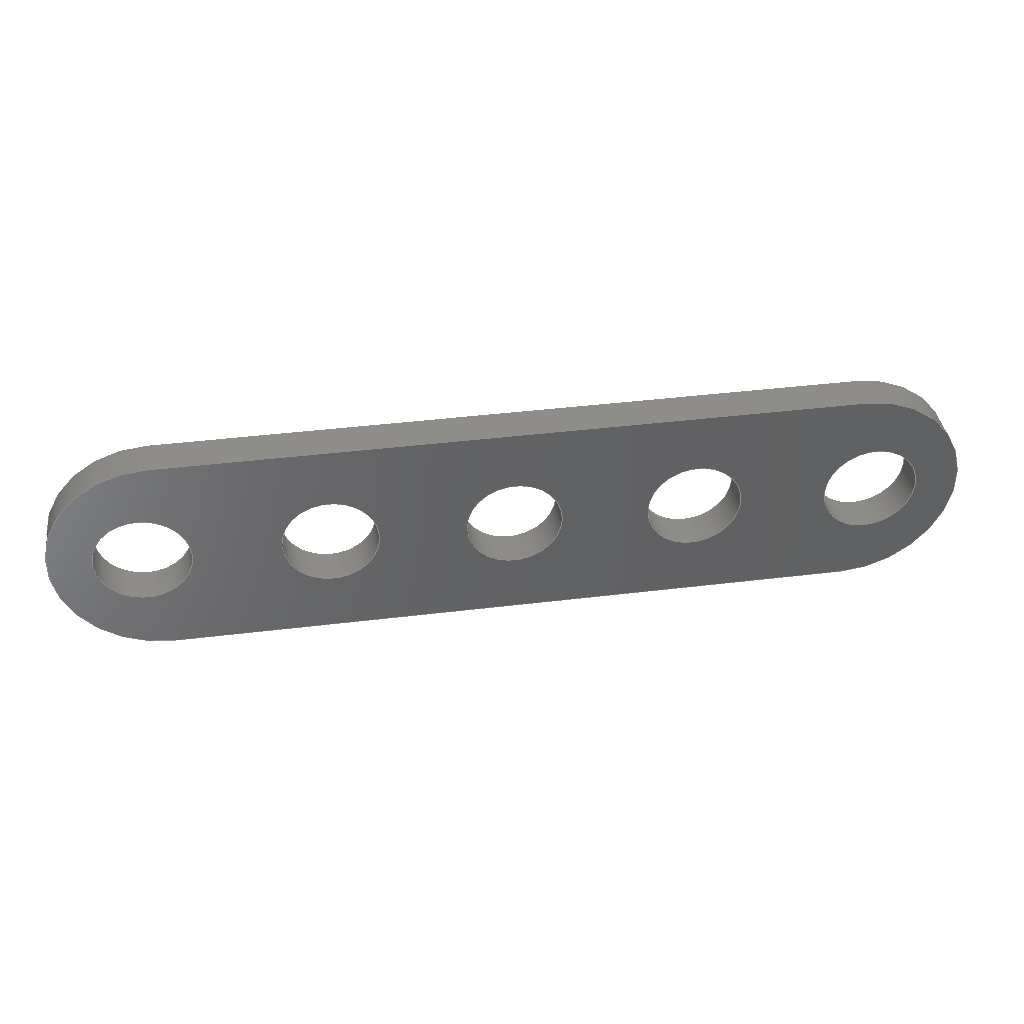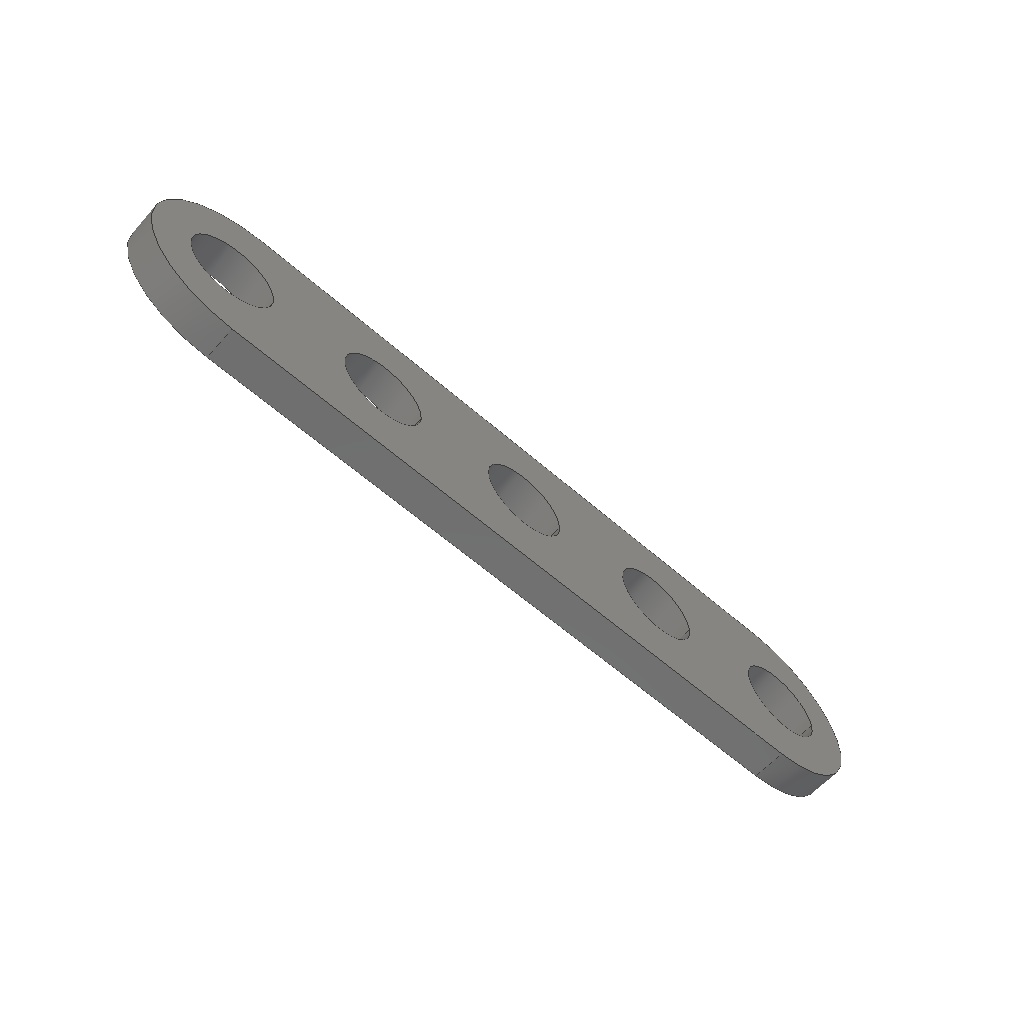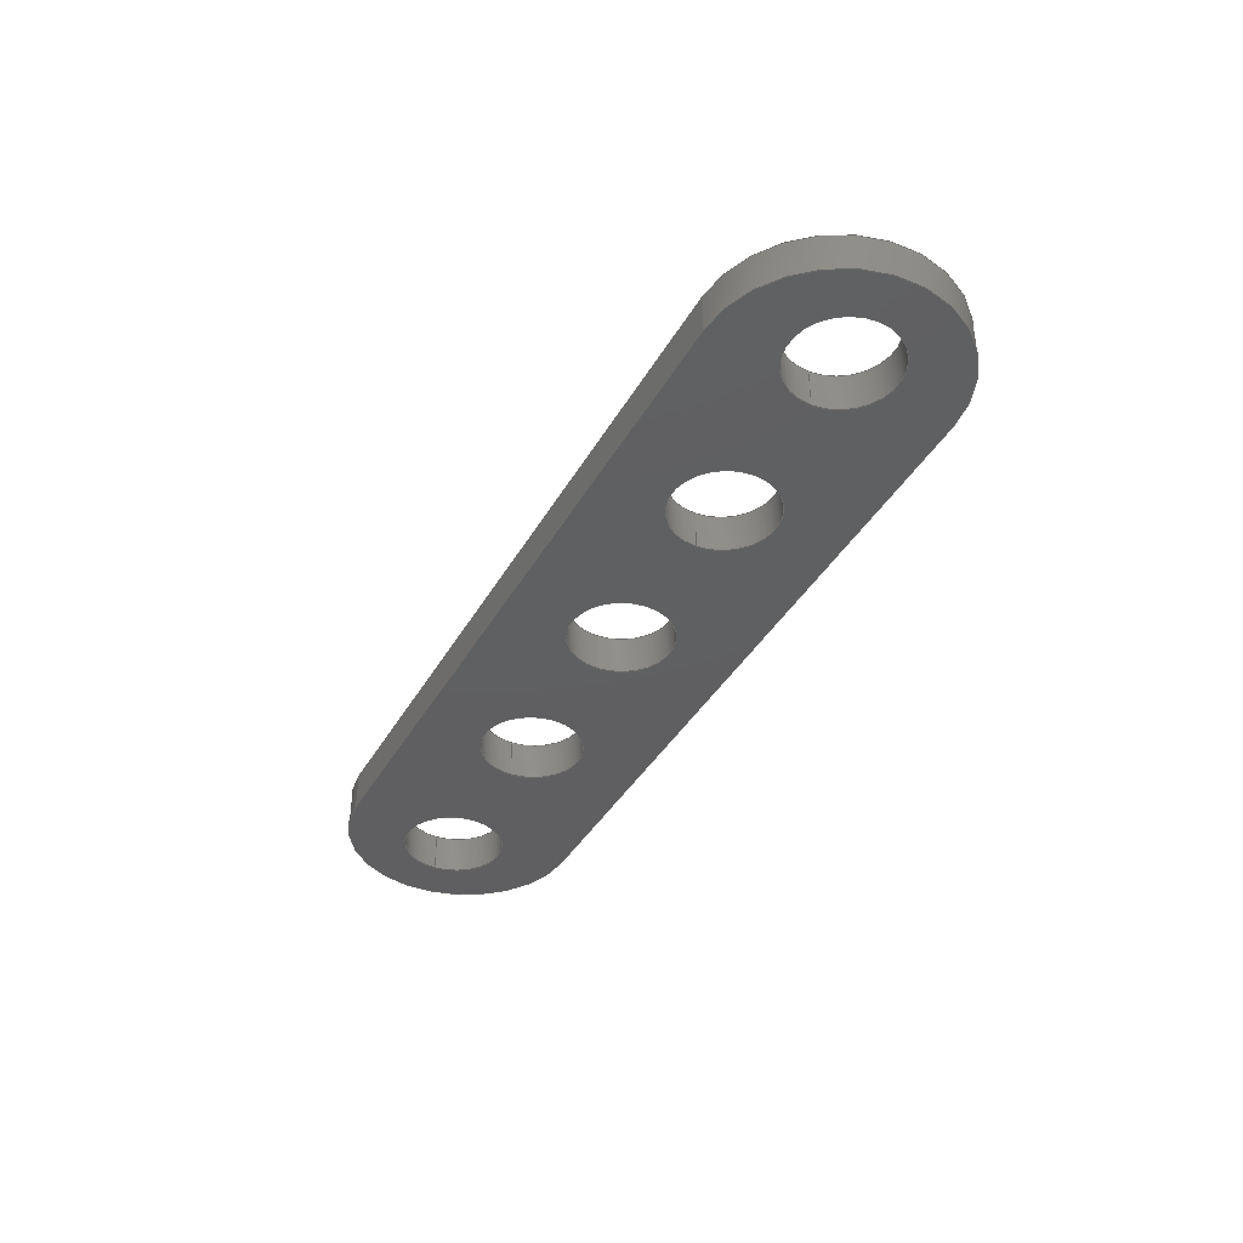
<metadata>
{"format":"step","ext":"stp","renderer":"f3d","projection":"perspective","resolution":1024,"background":"white","views":[{"elev":39.7,"azim":-8.7,"up":"+Z"},{"elev":-61.2,"azim":138.3,"up":"+Z"},{"elev":-39.2,"azim":63.0,"up":"+Y"}]}
</metadata>
<code>
ISO-10303-21;
DATA;
#1=MECHANICAL_DESIGN_GEOMETRIC_PRESENTATION_REPRESENTATION('',(#4),#336);
#2=SHAPE_REPRESENTATION_RELATIONSHIP('SRR','None',#345,#3);
#3=ADVANCED_BREP_SHAPE_REPRESENTATION($,(#5),#335);
#4=STYLED_ITEM('',(#354),#5);
#5=MANIFOLD_SOLID_BREP('Servo Kit',#194);
#6=CYLINDRICAL_SURFACE('',#212,4.8);
#7=CYLINDRICAL_SURFACE('',#214,4.8);
#8=CYLINDRICAL_SURFACE('',#216,2.1);
#9=CYLINDRICAL_SURFACE('',#217,2.1);
#10=CYLINDRICAL_SURFACE('',#218,2.1);
#11=CYLINDRICAL_SURFACE('',#219,2.1);
#12=CYLINDRICAL_SURFACE('',#220,2.1);
#13=FACE_BOUND('',#40,.T.);
#14=FACE_BOUND('',#41,.T.);
#15=FACE_BOUND('',#42,.T.);
#16=FACE_BOUND('',#43,.T.);
#17=FACE_BOUND('',#44,.T.);
#18=FACE_BOUND('',#46,.T.);
#19=FACE_BOUND('',#47,.T.);
#20=FACE_BOUND('',#48,.T.);
#21=FACE_BOUND('',#49,.T.);
#22=FACE_BOUND('',#50,.T.);
#23=FACE_BOUND('',#56,.T.);
#24=FACE_BOUND('',#58,.T.);
#25=FACE_BOUND('',#60,.T.);
#26=FACE_BOUND('',#62,.T.);
#27=FACE_BOUND('',#64,.T.);
#28=FACE_OUTER_BOUND('',#39,.T.);
#29=FACE_OUTER_BOUND('',#45,.T.);
#30=FACE_OUTER_BOUND('',#51,.T.);
#31=FACE_OUTER_BOUND('',#52,.T.);
#32=FACE_OUTER_BOUND('',#53,.T.);
#33=FACE_OUTER_BOUND('',#54,.T.);
#34=FACE_OUTER_BOUND('',#55,.T.);
#35=FACE_OUTER_BOUND('',#57,.T.);
#36=FACE_OUTER_BOUND('',#59,.T.);
#37=FACE_OUTER_BOUND('',#61,.T.);
#38=FACE_OUTER_BOUND('',#63,.T.);
#39=EDGE_LOOP('',(#135,#136,#137,#138));
#40=EDGE_LOOP('',(#139));
#41=EDGE_LOOP('',(#140));
#42=EDGE_LOOP('',(#141));
#43=EDGE_LOOP('',(#142));
#44=EDGE_LOOP('',(#143));
#45=EDGE_LOOP('',(#144,#145,#146,#147));
#46=EDGE_LOOP('',(#148));
#47=EDGE_LOOP('',(#149));
#48=EDGE_LOOP('',(#150));
#49=EDGE_LOOP('',(#151));
#50=EDGE_LOOP('',(#152));
#51=EDGE_LOOP('',(#153,#154,#155,#156));
#52=EDGE_LOOP('',(#157,#158,#159,#160));
#53=EDGE_LOOP('',(#161,#162,#163,#164));
#54=EDGE_LOOP('',(#165,#166,#167,#168));
#55=EDGE_LOOP('',(#169));
#56=EDGE_LOOP('',(#170));
#57=EDGE_LOOP('',(#171));
#58=EDGE_LOOP('',(#172));
#59=EDGE_LOOP('',(#173));
#60=EDGE_LOOP('',(#174));
#61=EDGE_LOOP('',(#175));
#62=EDGE_LOOP('',(#176));
#63=EDGE_LOOP('',(#177));
#64=EDGE_LOOP('',(#178));
#65=LINE('',#287,#73);
#66=LINE('',#290,#74);
#67=LINE('',#306,#75);
#68=LINE('',#309,#76);
#69=LINE('',#321,#77);
#70=LINE('',#322,#78);
#71=LINE('',#324,#79);
#72=LINE('',#326,#80);
#73=VECTOR('',#227,30.4);
#74=VECTOR('',#230,30.4);
#75=VECTOR('',#245,30.4);
#76=VECTOR('',#248,30.4);
#77=VECTOR('',#261,1.6);
#78=VECTOR('',#262,1.6);
#79=VECTOR('',#265,1.6);
#80=VECTOR('',#268,1.6);
#81=CIRCLE('',#197,4.8);
#82=CIRCLE('',#198,4.8);
#83=CIRCLE('',#199,2.1);
#84=CIRCLE('',#200,2.1);
#85=CIRCLE('',#201,2.1);
#86=CIRCLE('',#202,2.1);
#87=CIRCLE('',#203,2.1);
#88=CIRCLE('',#205,4.8);
#89=CIRCLE('',#206,4.8);
#90=CIRCLE('',#207,2.1);
#91=CIRCLE('',#208,2.1);
#92=CIRCLE('',#209,2.1);
#93=CIRCLE('',#210,2.1);
#94=CIRCLE('',#211,2.1);
#95=VERTEX_POINT('',#283);
#96=VERTEX_POINT('',#284);
#97=VERTEX_POINT('',#286);
#98=VERTEX_POINT('',#288);
#99=VERTEX_POINT('',#291);
#100=VERTEX_POINT('',#293);
#101=VERTEX_POINT('',#295);
#102=VERTEX_POINT('',#297);
#103=VERTEX_POINT('',#299);
#104=VERTEX_POINT('',#302);
#105=VERTEX_POINT('',#303);
#106=VERTEX_POINT('',#305);
#107=VERTEX_POINT('',#307);
#108=VERTEX_POINT('',#310);
#109=VERTEX_POINT('',#312);
#110=VERTEX_POINT('',#314);
#111=VERTEX_POINT('',#316);
#112=VERTEX_POINT('',#318);
#113=EDGE_CURVE('',#95,#96,#81,.T.);
#114=EDGE_CURVE('',#97,#95,#65,.T.);
#115=EDGE_CURVE('',#98,#97,#82,.T.);
#116=EDGE_CURVE('',#96,#98,#66,.T.);
#117=EDGE_CURVE('',#99,#99,#83,.T.);
#118=EDGE_CURVE('',#100,#100,#84,.T.);
#119=EDGE_CURVE('',#101,#101,#85,.T.);
#120=EDGE_CURVE('',#102,#102,#86,.T.);
#121=EDGE_CURVE('',#103,#103,#87,.T.);
#122=EDGE_CURVE('',#104,#105,#88,.T.);
#123=EDGE_CURVE('',#105,#106,#67,.T.);
#124=EDGE_CURVE('',#106,#107,#89,.T.);
#125=EDGE_CURVE('',#107,#104,#68,.T.);
#126=EDGE_CURVE('',#108,#108,#90,.T.);
#127=EDGE_CURVE('',#109,#109,#91,.T.);
#128=EDGE_CURVE('',#110,#110,#92,.T.);
#129=EDGE_CURVE('',#111,#111,#93,.T.);
#130=EDGE_CURVE('',#112,#112,#94,.T.);
#131=EDGE_CURVE('',#96,#105,#69,.T.);
#132=EDGE_CURVE('',#95,#104,#70,.T.);
#133=EDGE_CURVE('',#98,#106,#71,.T.);
#134=EDGE_CURVE('',#97,#107,#72,.T.);
#135=ORIENTED_EDGE('',*,*,#113,.F.);
#136=ORIENTED_EDGE('',*,*,#114,.F.);
#137=ORIENTED_EDGE('',*,*,#115,.F.);
#138=ORIENTED_EDGE('',*,*,#116,.F.);
#139=ORIENTED_EDGE('',*,*,#117,.F.);
#140=ORIENTED_EDGE('',*,*,#118,.F.);
#141=ORIENTED_EDGE('',*,*,#119,.F.);
#142=ORIENTED_EDGE('',*,*,#120,.F.);
#143=ORIENTED_EDGE('',*,*,#121,.F.);
#144=ORIENTED_EDGE('',*,*,#122,.T.);
#145=ORIENTED_EDGE('',*,*,#123,.T.);
#146=ORIENTED_EDGE('',*,*,#124,.T.);
#147=ORIENTED_EDGE('',*,*,#125,.T.);
#148=ORIENTED_EDGE('',*,*,#126,.T.);
#149=ORIENTED_EDGE('',*,*,#127,.T.);
#150=ORIENTED_EDGE('',*,*,#128,.T.);
#151=ORIENTED_EDGE('',*,*,#129,.T.);
#152=ORIENTED_EDGE('',*,*,#130,.T.);
#153=ORIENTED_EDGE('',*,*,#113,.T.);
#154=ORIENTED_EDGE('',*,*,#131,.T.);
#155=ORIENTED_EDGE('',*,*,#122,.F.);
#156=ORIENTED_EDGE('',*,*,#132,.F.);
#157=ORIENTED_EDGE('',*,*,#116,.T.);
#158=ORIENTED_EDGE('',*,*,#133,.T.);
#159=ORIENTED_EDGE('',*,*,#123,.F.);
#160=ORIENTED_EDGE('',*,*,#131,.F.);
#161=ORIENTED_EDGE('',*,*,#115,.T.);
#162=ORIENTED_EDGE('',*,*,#134,.T.);
#163=ORIENTED_EDGE('',*,*,#124,.F.);
#164=ORIENTED_EDGE('',*,*,#133,.F.);
#165=ORIENTED_EDGE('',*,*,#114,.T.);
#166=ORIENTED_EDGE('',*,*,#132,.T.);
#167=ORIENTED_EDGE('',*,*,#125,.F.);
#168=ORIENTED_EDGE('',*,*,#134,.F.);
#169=ORIENTED_EDGE('',*,*,#117,.T.);
#170=ORIENTED_EDGE('',*,*,#126,.F.);
#171=ORIENTED_EDGE('',*,*,#118,.T.);
#172=ORIENTED_EDGE('',*,*,#127,.F.);
#173=ORIENTED_EDGE('',*,*,#119,.T.);
#174=ORIENTED_EDGE('',*,*,#128,.F.);
#175=ORIENTED_EDGE('',*,*,#120,.T.);
#176=ORIENTED_EDGE('',*,*,#129,.F.);
#177=ORIENTED_EDGE('',*,*,#121,.T.);
#178=ORIENTED_EDGE('',*,*,#130,.F.);
#179=PLANE('',#196);
#180=PLANE('',#204);
#181=PLANE('',#213);
#182=PLANE('',#215);
#183=ADVANCED_FACE('',(#28,#13,#14,#15,#16,#17),#179,.F.);
#184=ADVANCED_FACE('',(#29,#18,#19,#20,#21,#22),#180,.T.);
#185=ADVANCED_FACE('',(#30),#6,.T.);
#186=ADVANCED_FACE('',(#31),#181,.T.);
#187=ADVANCED_FACE('',(#32),#7,.T.);
#188=ADVANCED_FACE('',(#33),#182,.T.);
#189=ADVANCED_FACE('',(#34,#23),#8,.F.);
#190=ADVANCED_FACE('',(#35,#24),#9,.F.);
#191=ADVANCED_FACE('',(#36,#25),#10,.F.);
#192=ADVANCED_FACE('',(#37,#26),#11,.F.);
#193=ADVANCED_FACE('',(#38,#27),#12,.F.);
#194=CLOSED_SHELL('',(#183,#184,#185,#186,#187,#188,#189,#190,#191,#192,
#193));
#195=AXIS2_PLACEMENT_3D('placement',#281,#221,#222);
#196=AXIS2_PLACEMENT_3D('',#282,#223,#224);
#197=AXIS2_PLACEMENT_3D('',#285,#225,#226);
#198=AXIS2_PLACEMENT_3D('',#289,#228,#229);
#199=AXIS2_PLACEMENT_3D('',#292,#231,#232);
#200=AXIS2_PLACEMENT_3D('',#294,#233,#234);
#201=AXIS2_PLACEMENT_3D('',#296,#235,#236);
#202=AXIS2_PLACEMENT_3D('',#298,#237,#238);
#203=AXIS2_PLACEMENT_3D('',#300,#239,#240);
#204=AXIS2_PLACEMENT_3D('',#301,#241,#242);
#205=AXIS2_PLACEMENT_3D('',#304,#243,#244);
#206=AXIS2_PLACEMENT_3D('',#308,#246,#247);
#207=AXIS2_PLACEMENT_3D('',#311,#249,#250);
#208=AXIS2_PLACEMENT_3D('',#313,#251,#252);
#209=AXIS2_PLACEMENT_3D('',#315,#253,#254);
#210=AXIS2_PLACEMENT_3D('',#317,#255,#256);
#211=AXIS2_PLACEMENT_3D('',#319,#257,#258);
#212=AXIS2_PLACEMENT_3D('',#320,#259,#260);
#213=AXIS2_PLACEMENT_3D('',#323,#263,#264);
#214=AXIS2_PLACEMENT_3D('',#325,#266,#267);
#215=AXIS2_PLACEMENT_3D('',#327,#269,#270);
#216=AXIS2_PLACEMENT_3D('',#328,#271,#272);
#217=AXIS2_PLACEMENT_3D('',#329,#273,#274);
#218=AXIS2_PLACEMENT_3D('',#330,#275,#276);
#219=AXIS2_PLACEMENT_3D('',#331,#277,#278);
#220=AXIS2_PLACEMENT_3D('',#332,#279,#280);
#221=DIRECTION('axis',(0,0,1));
#222=DIRECTION('refdir',(1,0,0));
#223=DIRECTION('center_axis',(0,1,0));
#224=DIRECTION('ref_axis',(0,0,1));
#225=DIRECTION('center_axis',(0,1,0));
#226=DIRECTION('ref_axis',(0,0,-1));
#227=DIRECTION('',(-1,0,0));
#228=DIRECTION('center_axis',(0,1,0));
#229=DIRECTION('ref_axis',(0,0,1));
#230=DIRECTION('',(1,0,0));
#231=DIRECTION('center_axis',(0,-1,0));
#232=DIRECTION('ref_axis',(1,0,-1.225e-16));
#233=DIRECTION('center_axis',(0,-1,0));
#234=DIRECTION('ref_axis',(1,0,-1.225e-16));
#235=DIRECTION('center_axis',(0,-1,0));
#236=DIRECTION('ref_axis',(1,0,-1.225e-16));
#237=DIRECTION('center_axis',(0,-1,0));
#238=DIRECTION('ref_axis',(1,0,-1.225e-16));
#239=DIRECTION('center_axis',(0,-1,0));
#240=DIRECTION('ref_axis',(1,0,-1.225e-16));
#241=DIRECTION('center_axis',(0,1,0));
#242=DIRECTION('ref_axis',(0,0,1));
#243=DIRECTION('center_axis',(0,1,0));
#244=DIRECTION('ref_axis',(0,0,-1));
#245=DIRECTION('',(1,0,0));
#246=DIRECTION('center_axis',(0,1,0));
#247=DIRECTION('ref_axis',(0,0,1));
#248=DIRECTION('',(-1,0,0));
#249=DIRECTION('center_axis',(0,-1,0));
#250=DIRECTION('ref_axis',(1,0,-1.225e-16));
#251=DIRECTION('center_axis',(0,-1,0));
#252=DIRECTION('ref_axis',(1,0,-1.225e-16));
#253=DIRECTION('center_axis',(0,-1,0));
#254=DIRECTION('ref_axis',(1,0,-1.225e-16));
#255=DIRECTION('center_axis',(0,-1,0));
#256=DIRECTION('ref_axis',(1,0,-1.225e-16));
#257=DIRECTION('center_axis',(0,-1,0));
#258=DIRECTION('ref_axis',(1,0,-1.225e-16));
#259=DIRECTION('center_axis',(0,1,0));
#260=DIRECTION('ref_axis',(1,0,0));
#261=DIRECTION('',(0,1,0));
#262=DIRECTION('',(0,1,0));
#263=DIRECTION('center_axis',(0,0,1));
#264=DIRECTION('ref_axis',(1,0,0));
#265=DIRECTION('',(0,1,0));
#266=DIRECTION('center_axis',(0,1,0));
#267=DIRECTION('ref_axis',(1,0,0));
#268=DIRECTION('',(0,1,0));
#269=DIRECTION('center_axis',(0,0,-1));
#270=DIRECTION('ref_axis',(-1,0,0));
#271=DIRECTION('center_axis',(0,-1,0));
#272=DIRECTION('ref_axis',(1,0,0));
#273=DIRECTION('center_axis',(0,-1,0));
#274=DIRECTION('ref_axis',(1,0,0));
#275=DIRECTION('center_axis',(0,-1,0));
#276=DIRECTION('ref_axis',(1,0,0));
#277=DIRECTION('center_axis',(0,-1,0));
#278=DIRECTION('ref_axis',(1,0,0));
#279=DIRECTION('center_axis',(0,-1,0));
#280=DIRECTION('ref_axis',(1,0,0));
#281=CARTESIAN_POINT('',(0,0,0));
#282=CARTESIAN_POINT('Origin',(0,0,0));
#283=CARTESIAN_POINT('',(-15.2,0,-4.8));
#284=CARTESIAN_POINT('',(-15.2,0,4.8));
#285=CARTESIAN_POINT('Origin',(-15.2,0,5.744e-16));
#286=CARTESIAN_POINT('',(15.2,0,-4.8));
#287=CARTESIAN_POINT('',(15.2,0,-4.8));
#288=CARTESIAN_POINT('',(15.2,0,4.8));
#289=CARTESIAN_POINT('Origin',(15.2,0,0));
#290=CARTESIAN_POINT('',(-15.2,0,4.8));
#291=CARTESIAN_POINT('',(13.9,0,2.572e-16));
#292=CARTESIAN_POINT('Origin',(16,-2.22e-16,0));
#293=CARTESIAN_POINT('',(5.9,0,2.572e-16));
#294=CARTESIAN_POINT('Origin',(8,-2.22e-16,0));
#295=CARTESIAN_POINT('',(-2.1,0,2.572e-16));
#296=CARTESIAN_POINT('Origin',(3.553e-15,-2.22e-16,
0));
#297=CARTESIAN_POINT('',(-10.1,0,2.572e-16));
#298=CARTESIAN_POINT('Origin',(-8,-2.22e-16,0));
#299=CARTESIAN_POINT('',(-18.1,0,2.572e-16));
#300=CARTESIAN_POINT('Origin',(-16,-2.22e-16,0));
#301=CARTESIAN_POINT('Origin',(0,1.6,0));
#302=CARTESIAN_POINT('',(-15.2,1.6,-4.8));
#303=CARTESIAN_POINT('',(-15.2,1.6,4.8));
#304=CARTESIAN_POINT('Origin',(-15.2,1.6,5.744e-16));
#305=CARTESIAN_POINT('',(15.2,1.6,4.8));
#306=CARTESIAN_POINT('',(-15.2,1.6,4.8));
#307=CARTESIAN_POINT('',(15.2,1.6,-4.8));
#308=CARTESIAN_POINT('Origin',(15.2,1.6,0));
#309=CARTESIAN_POINT('',(15.2,1.6,-4.8));
#310=CARTESIAN_POINT('',(13.9,1.6,2.572e-16));
#311=CARTESIAN_POINT('Origin',(16,1.6,0));
#312=CARTESIAN_POINT('',(5.9,1.6,2.572e-16));
#313=CARTESIAN_POINT('Origin',(8,1.6,0));
#314=CARTESIAN_POINT('',(-2.1,1.6,2.572e-16));
#315=CARTESIAN_POINT('Origin',(3.553e-15,1.6,0));
#316=CARTESIAN_POINT('',(-10.1,1.6,2.572e-16));
#317=CARTESIAN_POINT('Origin',(-8,1.6,0));
#318=CARTESIAN_POINT('',(-18.1,1.6,2.572e-16));
#319=CARTESIAN_POINT('Origin',(-16,1.6,0));
#320=CARTESIAN_POINT('Origin',(-15.2,0,5.744e-16));
#321=CARTESIAN_POINT('',(-15.2,0,4.8));
#322=CARTESIAN_POINT('',(-15.2,0,-4.8));
#323=CARTESIAN_POINT('Origin',(-15.2,0,4.8));
#324=CARTESIAN_POINT('',(15.2,0,4.8));
#325=CARTESIAN_POINT('Origin',(15.2,0,0));
#326=CARTESIAN_POINT('',(15.2,0,-4.8));
#327=CARTESIAN_POINT('Origin',(15.2,0,-4.8));
#328=CARTESIAN_POINT('Origin',(16,1.6,0));
#329=CARTESIAN_POINT('Origin',(8,1.6,0));
#330=CARTESIAN_POINT('Origin',(3.553e-15,1.6,0));
#331=CARTESIAN_POINT('Origin',(-8,1.6,0));
#332=CARTESIAN_POINT('Origin',(-16,1.6,0));
#333=UNCERTAINTY_MEASURE_WITH_UNIT(LENGTH_MEASURE(0.01),#337,
'DISTANCE_ACCURACY_VALUE',
'Maximum model space distance between geometric entities at asserted c
onnectivities');
#334=UNCERTAINTY_MEASURE_WITH_UNIT(LENGTH_MEASURE(1e-06),#337,
'DISTANCE_ACCURACY_VALUE',
'Maximum model space distance between geometric entities at asserted c
onnectivities');
#335=(
GEOMETRIC_REPRESENTATION_CONTEXT(3)
GLOBAL_UNCERTAINTY_ASSIGNED_CONTEXT((#333))
GLOBAL_UNIT_ASSIGNED_CONTEXT((#337,#340,#338))
REPRESENTATION_CONTEXT('','3D')
);
#336=(
GEOMETRIC_REPRESENTATION_CONTEXT(3)
GLOBAL_UNCERTAINTY_ASSIGNED_CONTEXT((#334))
GLOBAL_UNIT_ASSIGNED_CONTEXT((#337,#340,#338))
REPRESENTATION_CONTEXT('','3D')
);
#337=(
LENGTH_UNIT()
NAMED_UNIT(*)
SI_UNIT(.MILLI.,.METRE.)
);
#338=(
NAMED_UNIT(*)
SI_UNIT($,.STERADIAN.)
SOLID_ANGLE_UNIT()
);
#339=DIMENSIONAL_EXPONENTS(0,0,0,0,0,0,0);
#340=(
CONVERSION_BASED_UNIT('degree',#342)
NAMED_UNIT(#339)
PLANE_ANGLE_UNIT()
);
#341=(
NAMED_UNIT(*)
PLANE_ANGLE_UNIT()
SI_UNIT($,.RADIAN.)
);
#342=PLANE_ANGLE_MEASURE_WITH_UNIT(PLANE_ANGLE_MEASURE(0.01745),#341);
#343=SHAPE_DEFINITION_REPRESENTATION(#344,#345);
#344=PRODUCT_DEFINITION_SHAPE('',$,#347);
#345=SHAPE_REPRESENTATION('',(#195),#335);
#346=PRODUCT_DEFINITION_CONTEXT('part definition',#351,'design');
#347=PRODUCT_DEFINITION('Matrix_07-0004','Matrix_07-0004',#348,#346);
#348=PRODUCT_DEFINITION_FORMATION('',$,#353);
#349=PRODUCT_RELATED_PRODUCT_CATEGORY('Matrix_07-0004','Matrix_07-0004',
(#353));
#350=APPLICATION_PROTOCOL_DEFINITION('international standard',
'automotive_design',2009,#351);
#351=APPLICATION_CONTEXT(
'Core Data for Automotive Mechanical Design Process');
#352=PRODUCT_CONTEXT('part definition',#351,'mechanical');
#353=PRODUCT('Matrix_07-0004','Matrix_07-0004',$,(#352));
#354=PRESENTATION_STYLE_ASSIGNMENT((#355));
#355=SURFACE_STYLE_USAGE(.BOTH.,#356);
#356=SURFACE_SIDE_STYLE($,(#357));
#357=SURFACE_STYLE_FILL_AREA(#358);
#358=FILL_AREA_STYLE($,(#359));
#359=FILL_AREA_STYLE_COLOUR($,#360);
#360=COLOUR_RGB('',0.9569,0.9569,0.9569);
ENDSEC;
END-ISO-10303-21;

</code>
